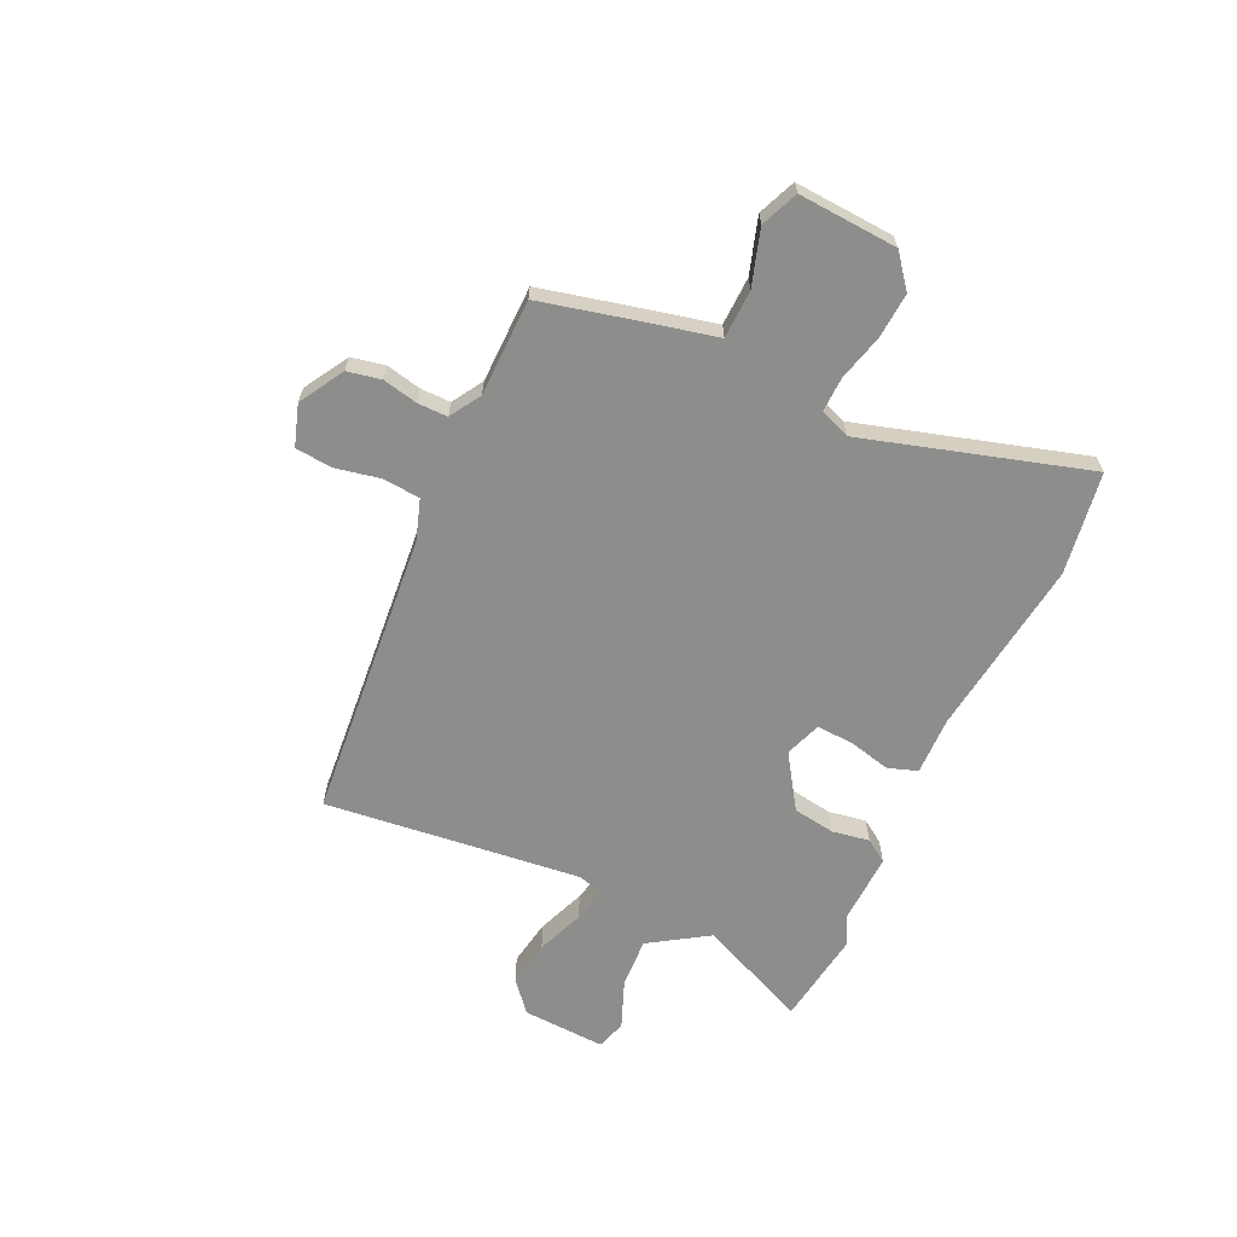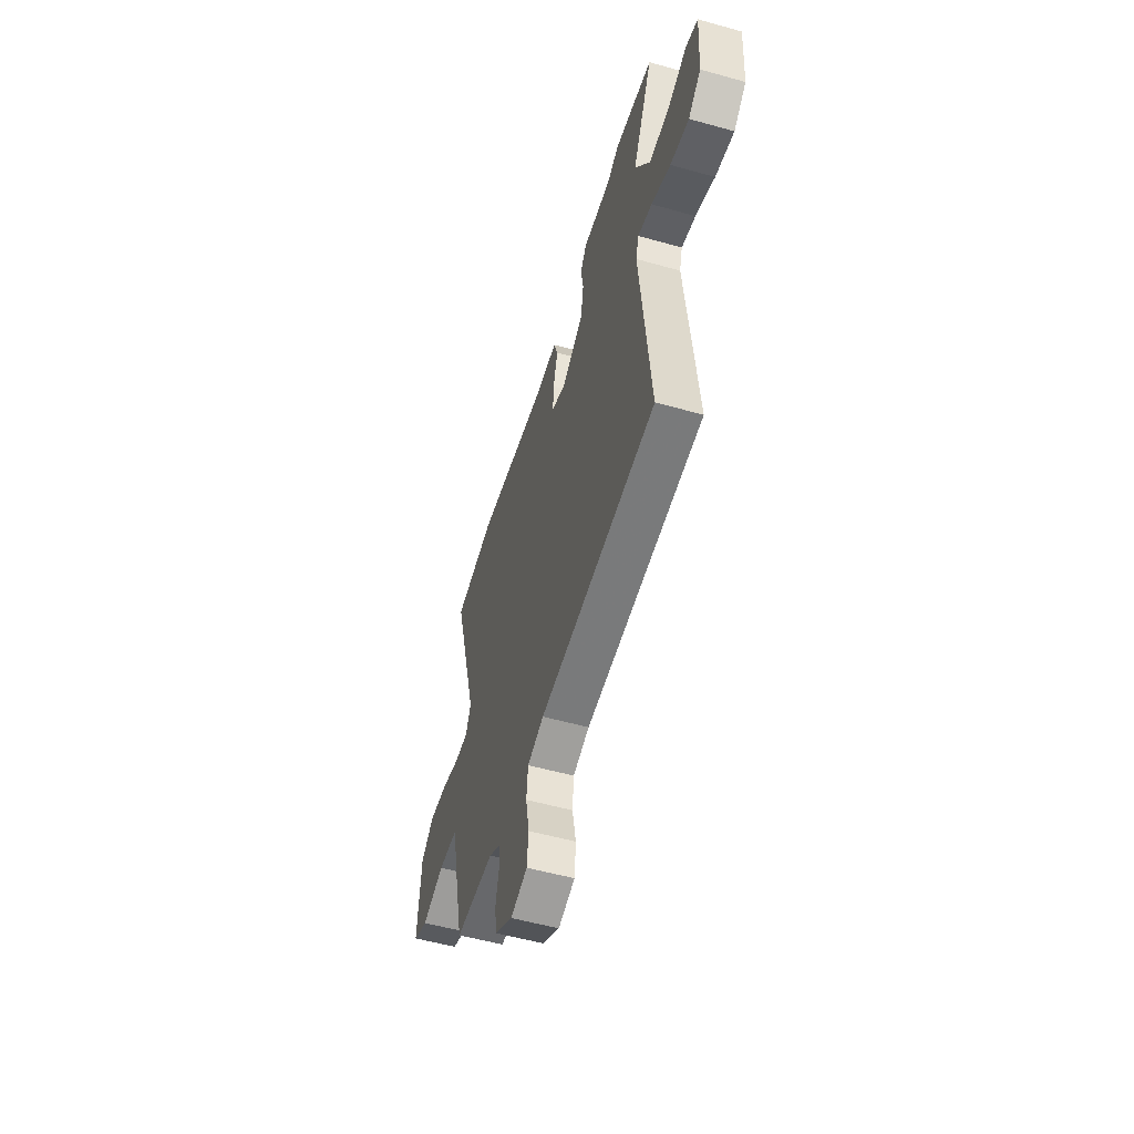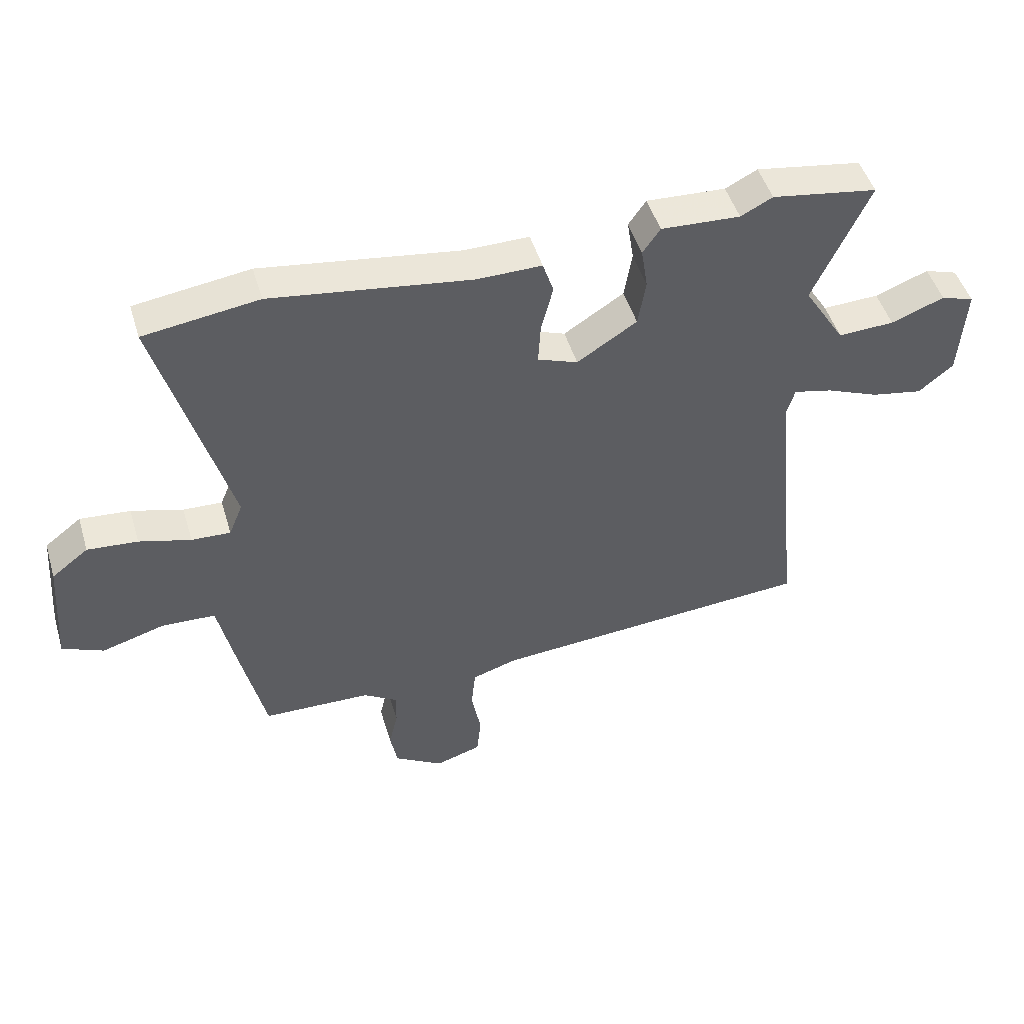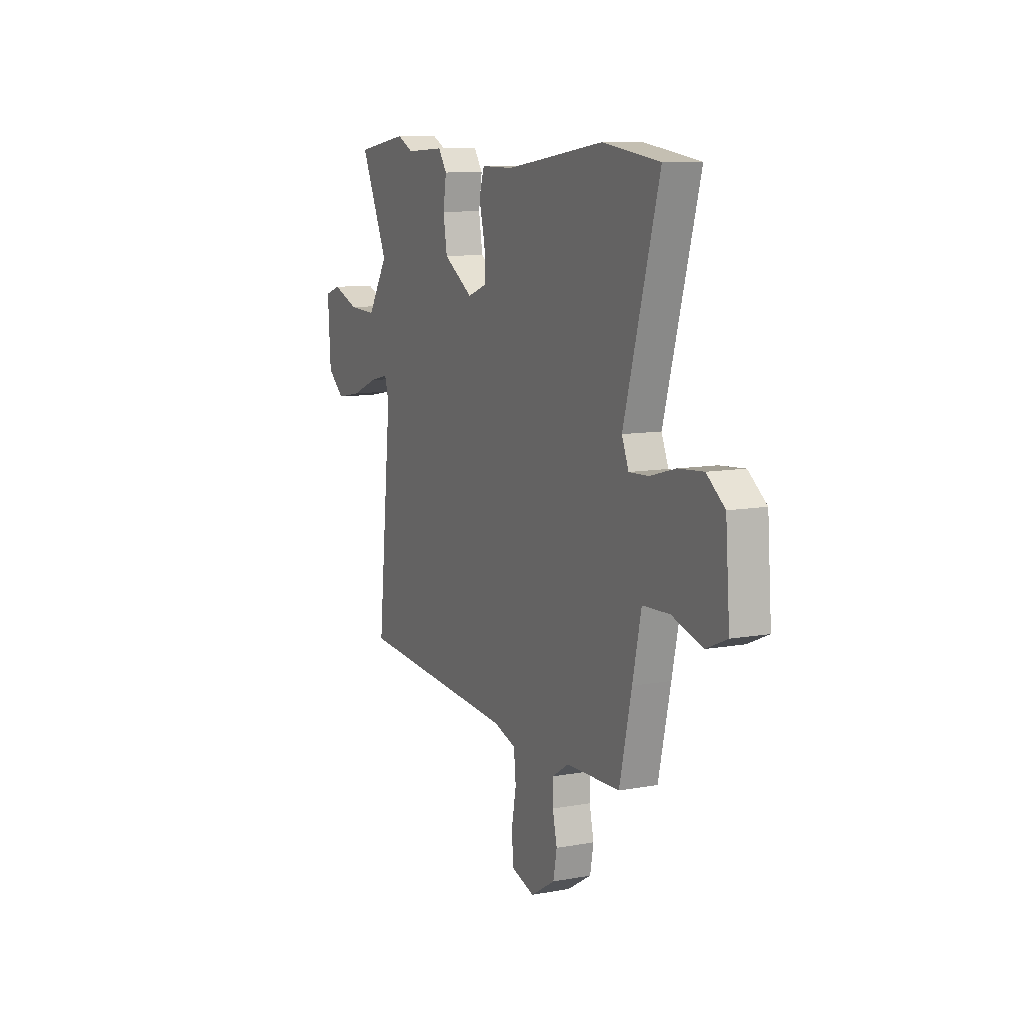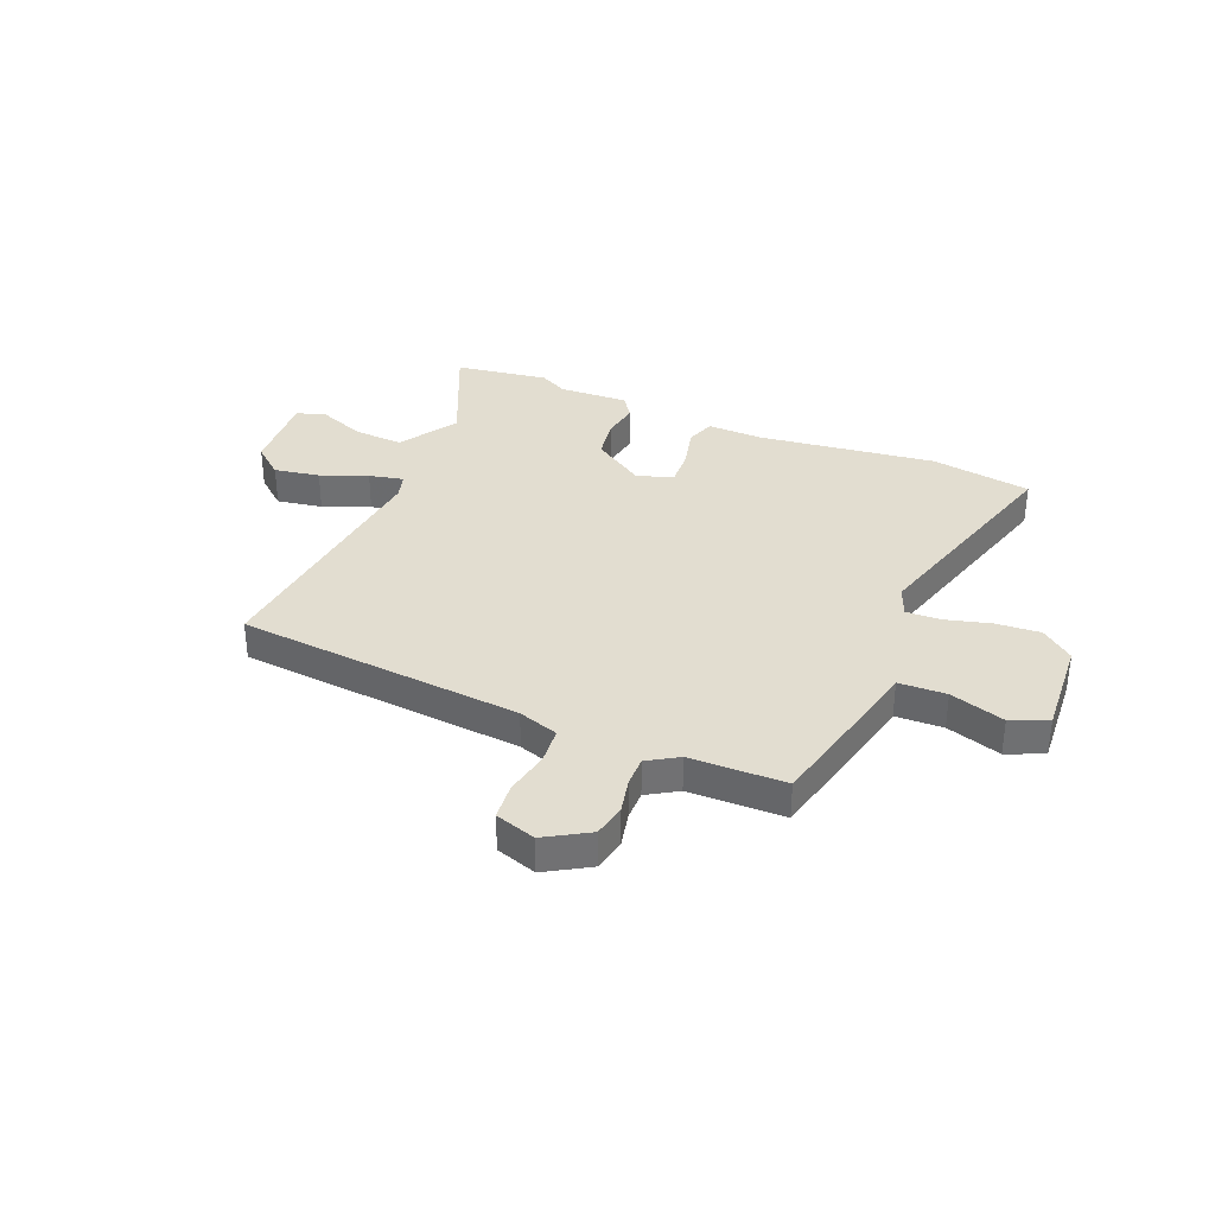
<metadata>
{"format":"obj","ext":"obj","renderer":"f3d","projection":"perspective","resolution":1024,"background":"white","views":[{"elev":-64.5,"azim":-114.2,"up":"+Y"},{"elev":-53.9,"azim":73.4,"up":"+Z"},{"elev":48.3,"azim":-16.5,"up":"+Z"},{"elev":10.0,"azim":-115.2,"up":"+Z"},{"elev":35.1,"azim":-156.8,"up":"+Y"}]}
</metadata>
<code>
v -0.597 0.07 0.486
v -0.406 0.07 0.513
v -0.074 0.07 0.466
v 0.034 0.07 0.467
v 0.052 0.07 0.412
v 0.032 0.07 0.333
v 0.028 0.07 0.265
v 0.095 0.07 0.24
v 0.195 0.07 0.304
v 0.208 0.07 0.382
v 0.197 0.07 0.452
v 0.226 0.07 0.494
v 0.358 0.07 0.487
v 0.411 0.07 0.514
v 0.587 0.07 0.486
v 0.494 0.07 0.283
v 0.563 0.07 0.173
v 0.657 0.07 0.177
v 0.746 0.07 0.211
v 0.801 0.07 0.193
v 0.791 0.07 0.038
v 0.733 0.07 -0.01
v 0.647 0.07 0.006
v 0.559 0.07 0.042
v 0.494 0.07 0.057
v 0.48 0.07 0.009
v 0.528 0.07 -0.469
v -0.012 0.07 -0.509
v -0.088 0.07 -0.533
v -0.095 0.07 -0.602
v -0.079 0.07 -0.686
v -0.086 0.07 -0.755
v -0.163 0.07 -0.779
v -0.245 0.07 -0.729
v -0.257 0.07 -0.666
v -0.242 0.07 -0.601
v -0.241 0.07 -0.545
v -0.298 0.07 -0.509
v -0.479 0.07 -0.504
v -0.52 0.07 -0.323
v -0.549 0.07 -0.189
v -0.639 0.07 -0.185
v -0.743 0.07 -0.216
v -0.812 0.07 -0.186
v -0.798 0.07 -0.001
v -0.737 0.07 0.046
v -0.653 0.07 0.039
v -0.567 0.07 0.015
v -0.502 0.07 0.012
v -0.479 0.07 0.068
v -0.597 0 0.486
v -0.406 0 0.513
v -0.074 0 0.466
v 0.034 0 0.467
v 0.052 0 0.412
v 0.032 0 0.333
v 0.028 0 0.265
v 0.095 0 0.24
v 0.195 0 0.304
v 0.208 0 0.382
v 0.197 0 0.452
v 0.226 0 0.494
v 0.358 0 0.487
v 0.411 0 0.514
v 0.587 0 0.486
v 0.494 0 0.283
v 0.563 0 0.173
v 0.657 0 0.177
v 0.746 0 0.211
v 0.801 0 0.193
v 0.791 0 0.038
v 0.733 0 -0.01
v 0.647 0 0.006
v 0.559 0 0.042
v 0.494 0 0.057
v 0.48 0 0.009
v 0.528 0 -0.469
v -0.012 0 -0.509
v -0.088 0 -0.533
v -0.095 0 -0.602
v -0.079 0 -0.686
v -0.086 0 -0.755
v -0.163 0 -0.779
v -0.245 0 -0.729
v -0.257 0 -0.666
v -0.242 0 -0.601
v -0.241 0 -0.545
v -0.298 0 -0.509
v -0.479 0 -0.504
v -0.52 0 -0.323
v -0.549 0 -0.189
v -0.639 0 -0.185
v -0.743 0 -0.216
v -0.812 0 -0.186
v -0.798 0 -0.001
v -0.737 0 0.046
v -0.653 0 0.039
v -0.567 0 0.015
v -0.502 0 0.012
v -0.479 0 0.068
f 45 46 47 48
f 45 48 49
f 42 43 44 45
f 41 42 45 49
f 38 39 40 41
f 37 38 41 49
f 33 34 35 36
f 33 36 37
f 30 31 32 33
f 29 30 33 37
f 28 29 37 49
f 26 27 28 49
f 21 22 23 24
f 21 24 25
f 18 19 20 21
f 17 18 21 25
f 16 17 25
f 13 14 15 16
f 10 11 12 13
f 9 10 13 16
f 8 9 16 25
f 3 4 5 6
f 3 6 7
f 50 1 2 3
f 50 3 7
f 25 26 49 50
f 7 8 25 50
f 98 97 96 95
f 99 98 95
f 95 94 93 92
f 99 95 92 91
f 91 90 89 88
f 99 91 88 87
f 86 85 84 83
f 87 86 83
f 83 82 81 80
f 87 83 80 79
f 99 87 79 78
f 99 78 77 76
f 74 73 72 71
f 75 74 71
f 71 70 69 68
f 75 71 68 67
f 75 67 66
f 66 65 64 63
f 63 62 61 60
f 66 63 60 59
f 75 66 59 58
f 56 55 54 53
f 57 56 53
f 53 52 51 100
f 57 53 100
f 100 99 76 75
f 100 75 58 57
f 1 51 52 2
f 2 52 53 3
f 3 53 54 4
f 4 54 55 5
f 5 55 56 6
f 6 56 57 7
f 7 57 58 8
f 8 58 59 9
f 9 59 60 10
f 10 60 61 11
f 11 61 62 12
f 12 62 63 13
f 13 63 64 14
f 14 64 65 15
f 15 65 66 16
f 16 66 67 17
f 17 67 68 18
f 18 68 69 19
f 19 69 70 20
f 20 70 71 21
f 21 71 72 22
f 22 72 73 23
f 23 73 74 24
f 24 74 75 25
f 25 75 76 26
f 26 76 77 27
f 27 77 78 28
f 28 78 79 29
f 29 79 80 30
f 30 80 81 31
f 31 81 82 32
f 32 82 83 33
f 33 83 84 34
f 34 84 85 35
f 35 85 86 36
f 36 86 87 37
f 37 87 88 38
f 38 88 89 39
f 39 89 90 40
f 40 90 91 41
f 41 91 92 42
f 42 92 93 43
f 43 93 94 44
f 44 94 95 45
f 45 95 96 46
f 46 96 97 47
f 47 97 98 48
f 48 98 99 49
f 49 99 100 50
f 50 100 51 1

</code>
